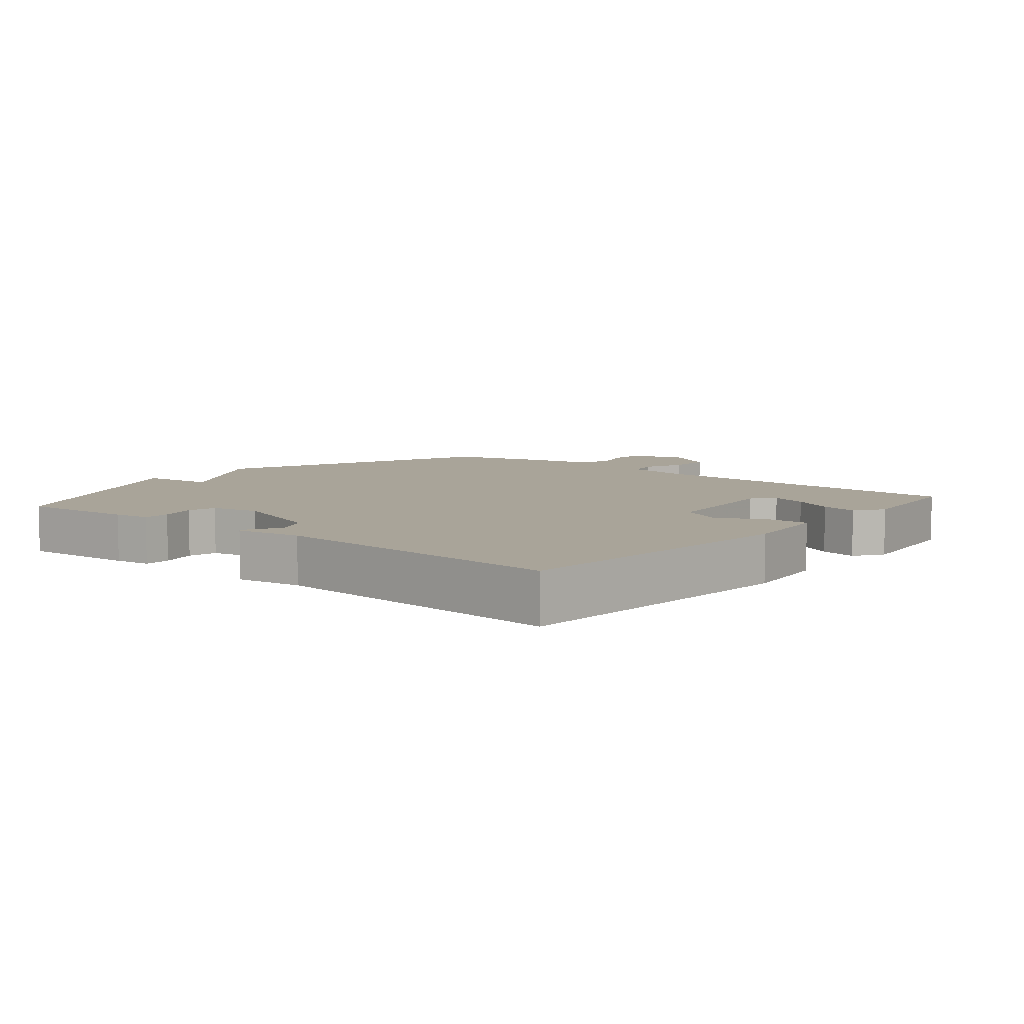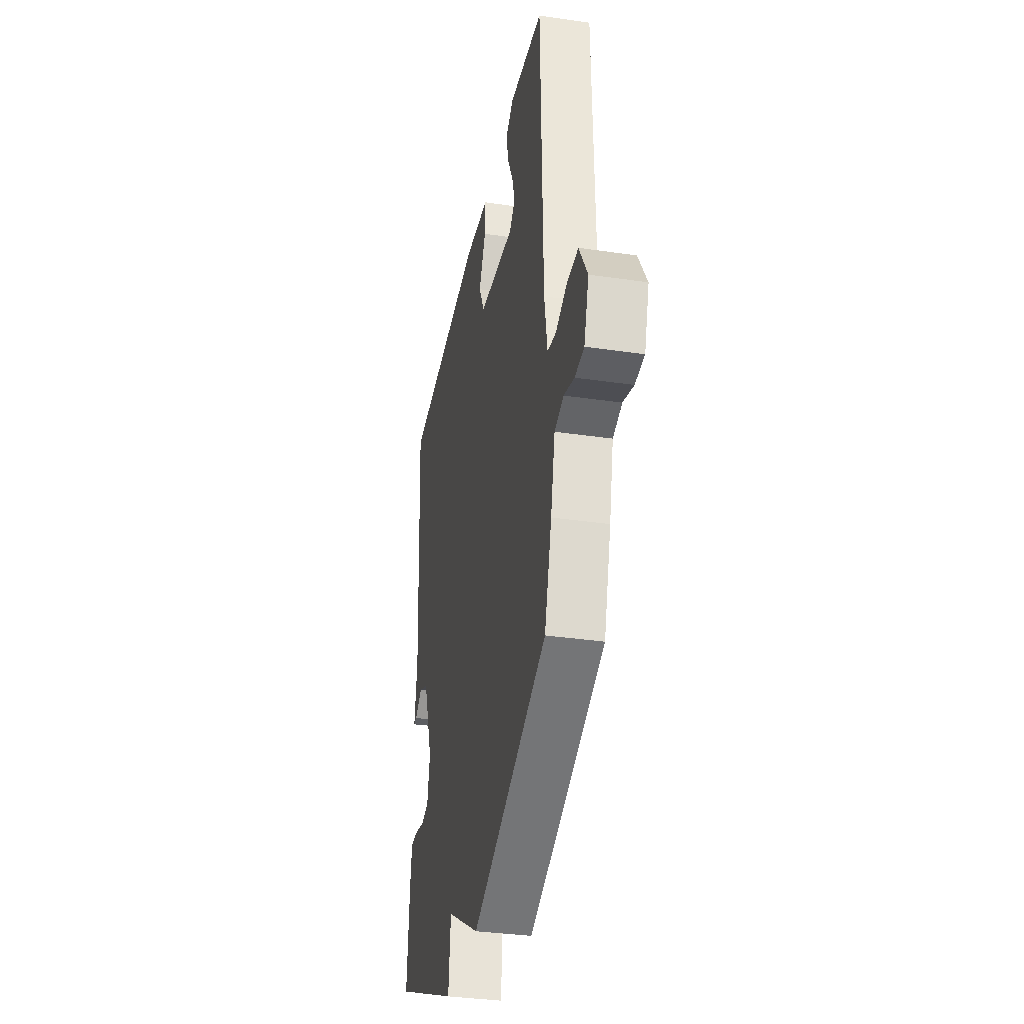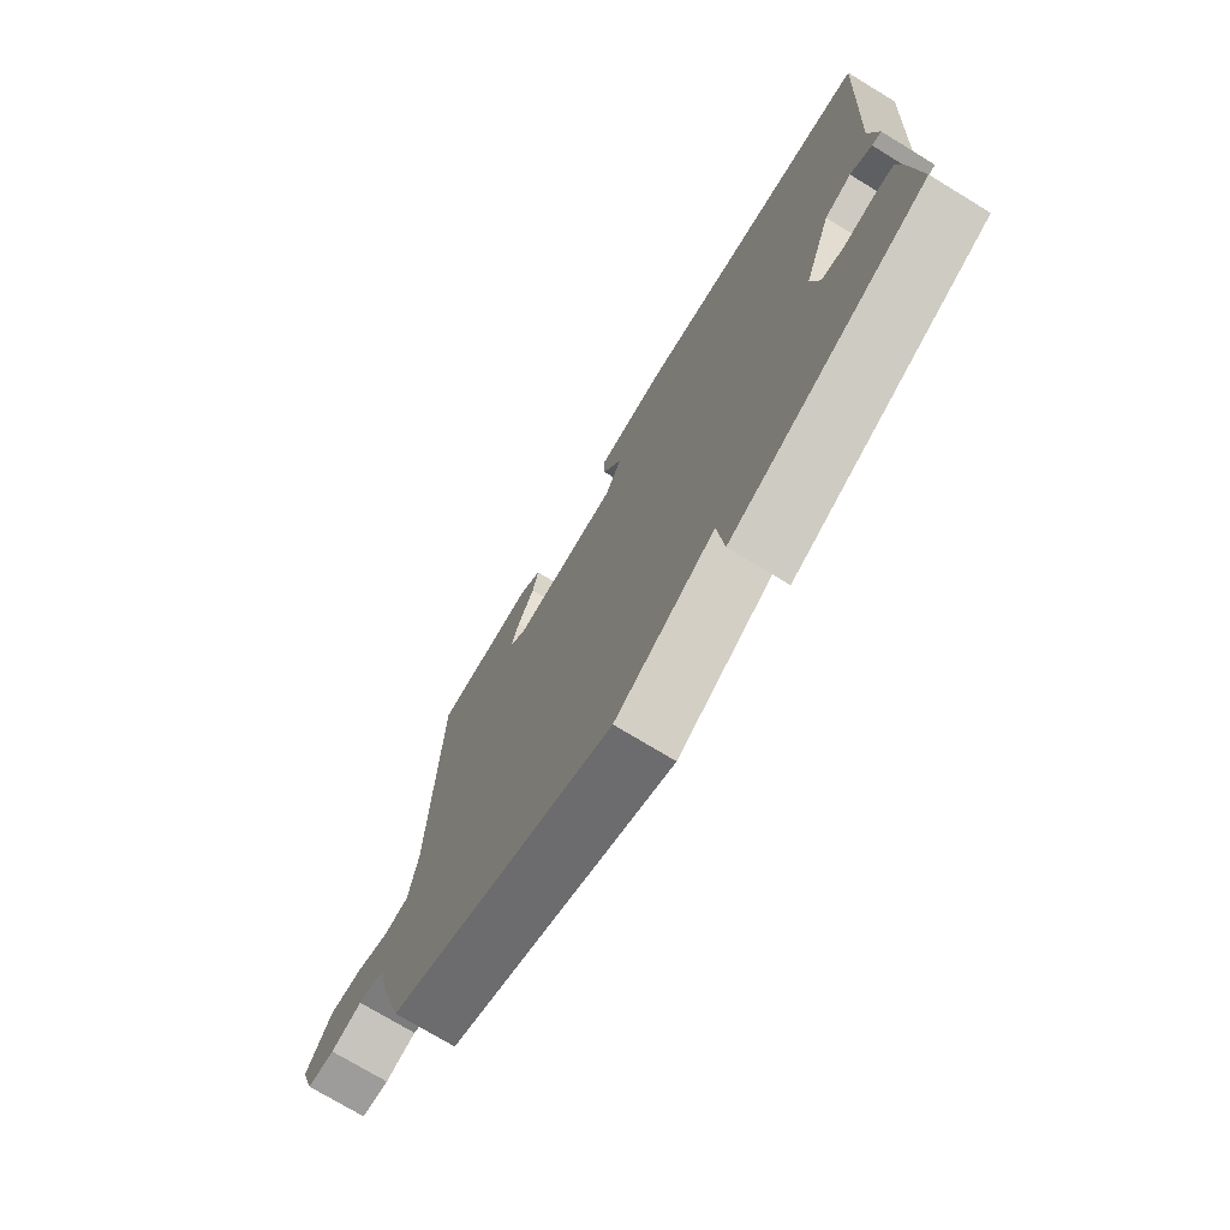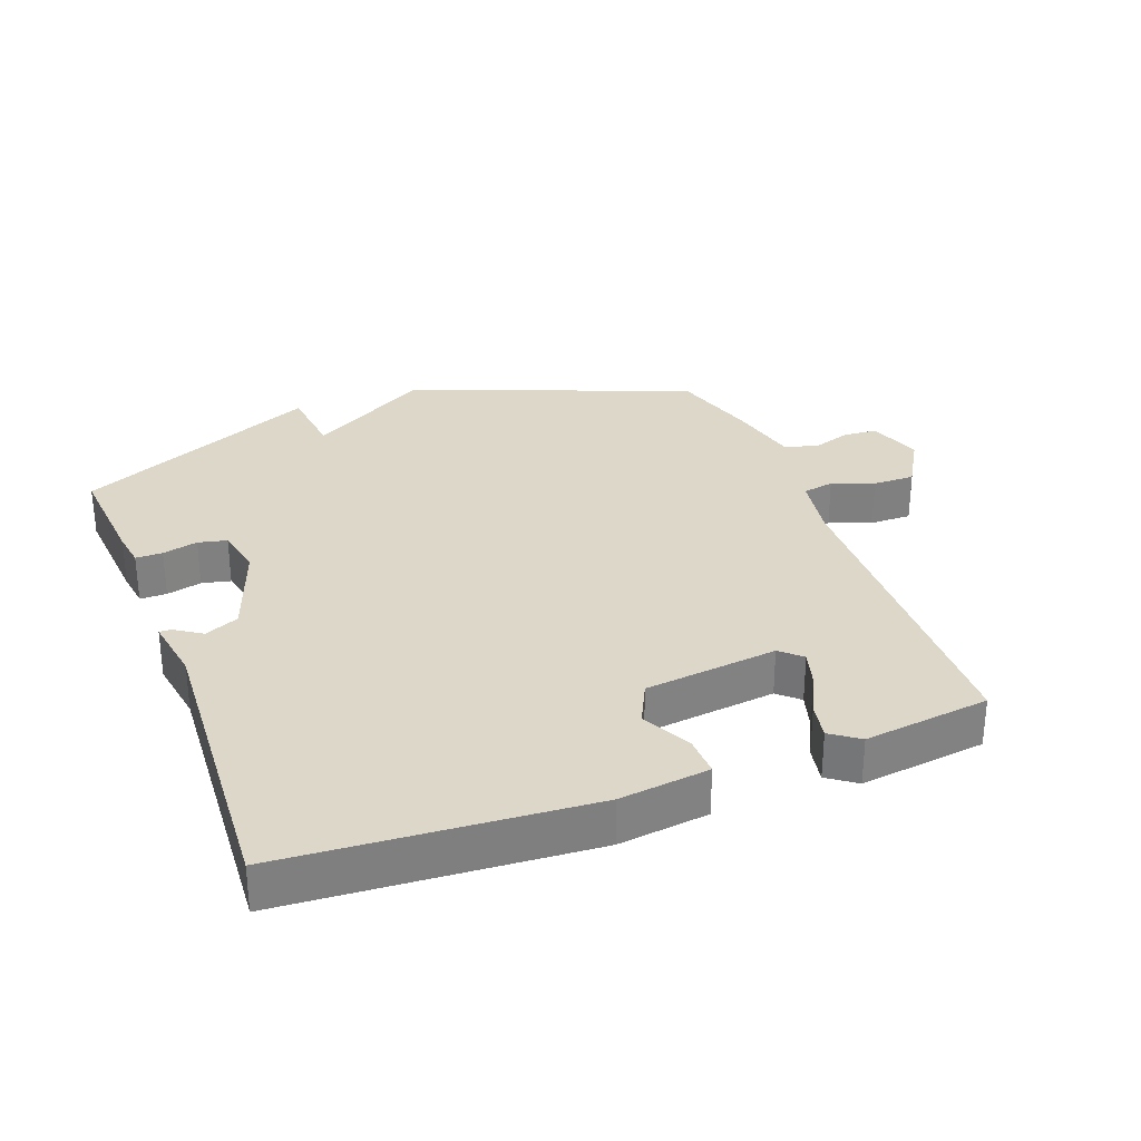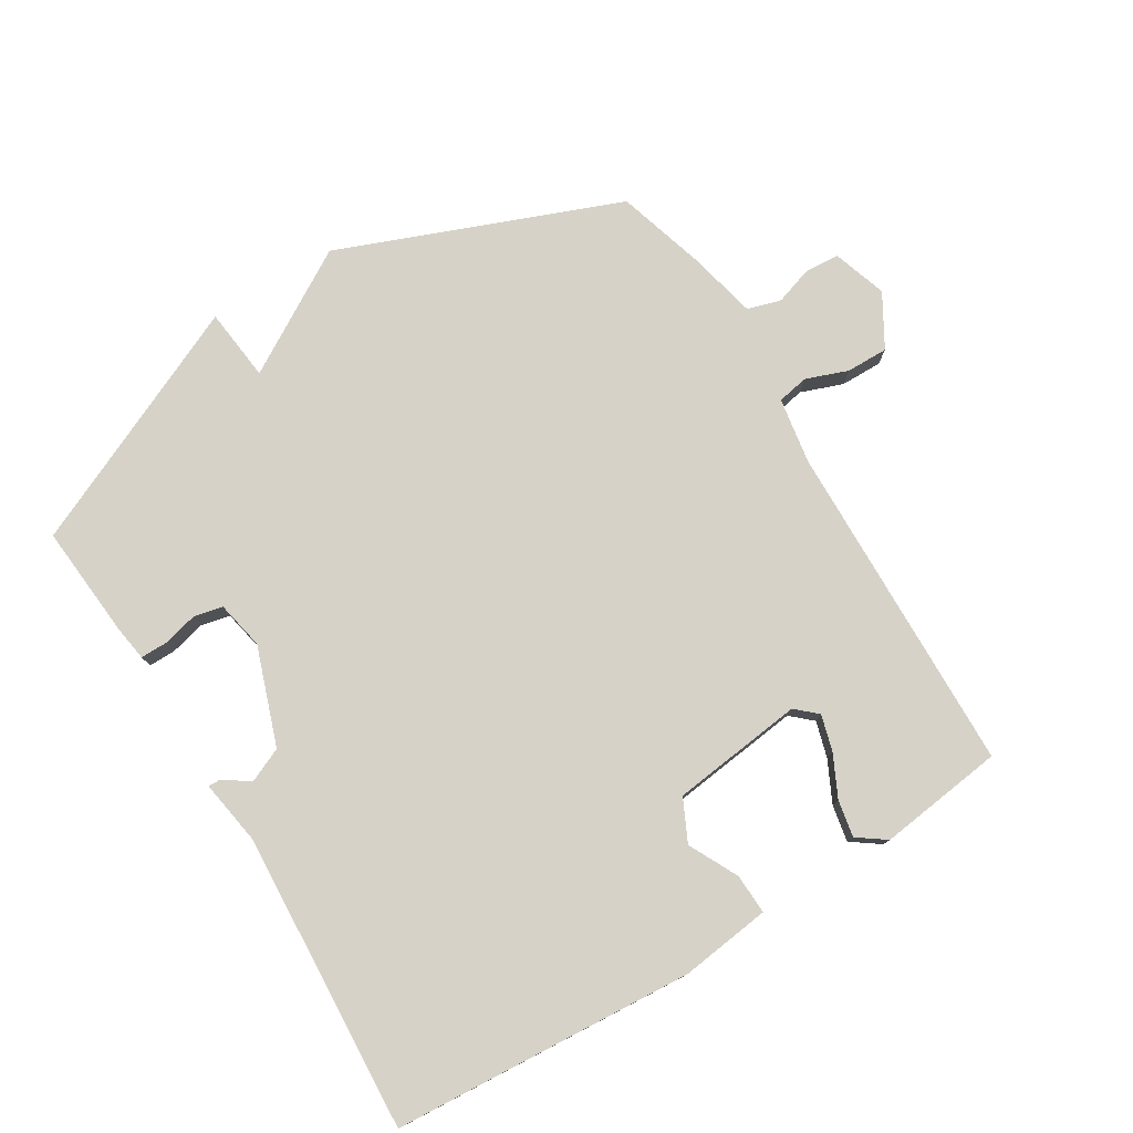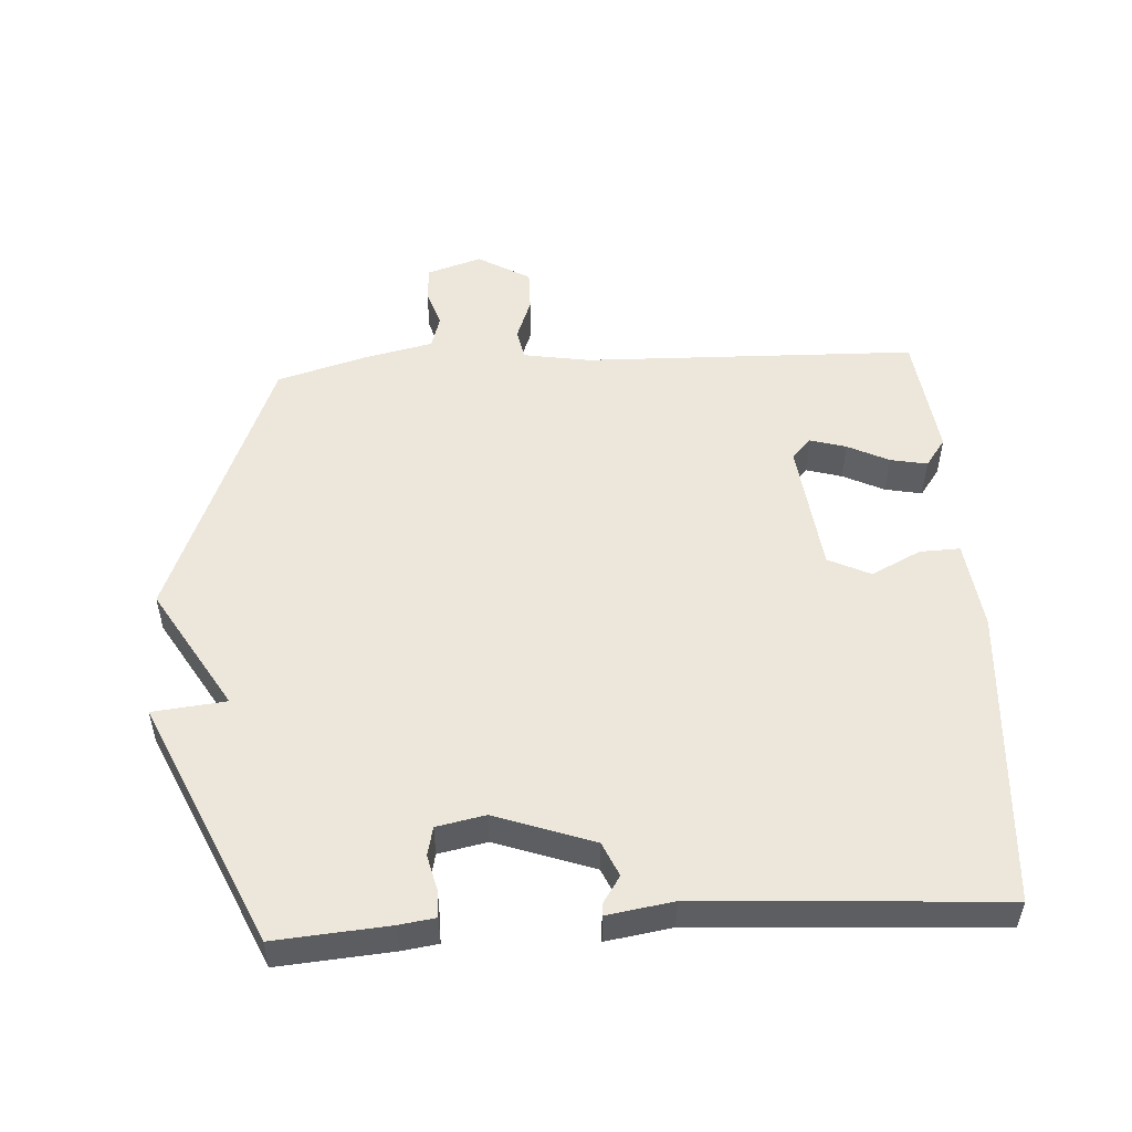
<metadata>
{"format":"obj","ext":"obj","renderer":"f3d","projection":"perspective","resolution":1024,"background":"white","views":[{"elev":7.3,"azim":-50.1,"up":"+Y"},{"elev":-34.9,"azim":78.9,"up":"+Z"},{"elev":-74.2,"azim":-121.3,"up":"+Z"},{"elev":30.3,"azim":-20.7,"up":"+Y"},{"elev":77.9,"azim":-31.6,"up":"+Y"},{"elev":51.6,"azim":-93.4,"up":"+Y"}]}
</metadata>
<code>
v 0.5 0.07 -0.5
v 0.073 0.07 -0.669
v -0.115 0.07 -0.557
v -0.127 0.07 -0.669
v -0.5 0.07 -0.5
v -0.486 0.07 -0.327
v -0.478 0.07 -0.272
v -0.437 0.07 -0.272
v -0.383 0.07 -0.285
v -0.339 0.07 -0.275
v -0.324 0.07 -0.201
v -0.377 0.07 -0.052
v -0.429 0.07 -0.029
v -0.47 0.07 -0.056
v -0.488 0.07 -0.057
v -0.472 0.07 0.043
v -0.5 0.07 0.5
v -0.04 0.07 0.532
v 0.097 0.07 0.515
v 0.095 0.07 0.454
v 0.057 0.07 0.378
v 0.088 0.07 0.314
v 0.291 0.07 0.29
v 0.323 0.07 0.319
v 0.307 0.07 0.374
v 0.276 0.07 0.437
v 0.265 0.07 0.493
v 0.308 0.07 0.524
v 0.5 0.07 0.5
v 0.513 0.07 -0.01
v 0.53 0.07 -0.111
v 0.578 0.07 -0.12
v 0.642 0.07 -0.096
v 0.706 0.07 -0.095
v 0.753 0.07 -0.175
v 0.726 0.07 -0.258
v 0.674 0.07 -0.262
v 0.615 0.07 -0.243
v 0.564 0.07 -0.258
v 0.54 0.07 -0.364
v 0.5 0 -0.5
v 0.073 0 -0.669
v -0.115 0 -0.557
v -0.127 0 -0.669
v -0.5 0 -0.5
v -0.486 0 -0.327
v -0.478 0 -0.272
v -0.437 0 -0.272
v -0.383 0 -0.285
v -0.339 0 -0.275
v -0.324 0 -0.201
v -0.377 0 -0.052
v -0.429 0 -0.029
v -0.47 0 -0.056
v -0.488 0 -0.057
v -0.472 0 0.043
v -0.5 0 0.5
v -0.04 0 0.532
v 0.097 0 0.515
v 0.095 0 0.454
v 0.057 0 0.378
v 0.088 0 0.314
v 0.291 0 0.29
v 0.323 0 0.319
v 0.307 0 0.374
v 0.276 0 0.437
v 0.265 0 0.493
v 0.308 0 0.524
v 0.5 0 0.5
v 0.513 0 -0.01
v 0.53 0 -0.111
v 0.578 0 -0.12
v 0.642 0 -0.096
v 0.706 0 -0.095
v 0.753 0 -0.175
v 0.726 0 -0.258
v 0.674 0 -0.262
v 0.615 0 -0.243
v 0.564 0 -0.258
v 0.54 0 -0.364
f 1 2 3
f 40 1 3
f 39 40 3
f 36 37 38
f 35 36 38
f 34 35 38
f 33 34 38
f 32 33 38
f 31 32 38 39
f 28 29 30
f 27 28 30
f 26 27 30
f 25 26 30
f 24 25 30 31
f 31 39 3
f 24 31 3
f 23 24 3
f 19 20 21
f 18 19 21
f 17 18 21
f 16 17 21
f 16 21 22
f 15 16 22
f 14 15 22
f 13 14 22
f 12 13 22 23
f 7 8 9
f 6 7 9
f 5 6 9
f 4 5 9
f 3 4 9
f 3 9 10
f 11 12 23 3
f 3 10 11
f 43 42 41
f 43 41 80
f 43 80 79
f 78 77 76
f 78 76 75
f 78 75 74
f 78 74 73
f 78 73 72
f 79 78 72 71
f 70 69 68
f 70 68 67
f 70 67 66
f 70 66 65
f 71 70 65 64
f 43 79 71
f 43 71 64
f 43 64 63
f 61 60 59
f 61 59 58
f 61 58 57
f 61 57 56
f 62 61 56
f 62 56 55
f 62 55 54
f 62 54 53
f 63 62 53 52
f 49 48 47
f 49 47 46
f 49 46 45
f 49 45 44
f 49 44 43
f 50 49 43
f 43 63 52 51
f 51 50 43
f 1 41 42 2
f 2 42 43 3
f 3 43 44 4
f 4 44 45 5
f 5 45 46 6
f 6 46 47 7
f 7 47 48 8
f 8 48 49 9
f 9 49 50 10
f 10 50 51 11
f 11 51 52 12
f 12 52 53 13
f 13 53 54 14
f 14 54 55 15
f 15 55 56 16
f 16 56 57 17
f 17 57 58 18
f 18 58 59 19
f 19 59 60 20
f 20 60 61 21
f 21 61 62 22
f 22 62 63 23
f 23 63 64 24
f 24 64 65 25
f 25 65 66 26
f 26 66 67 27
f 27 67 68 28
f 28 68 69 29
f 29 69 70 30
f 30 70 71 31
f 31 71 72 32
f 32 72 73 33
f 33 73 74 34
f 34 74 75 35
f 35 75 76 36
f 36 76 77 37
f 37 77 78 38
f 38 78 79 39
f 39 79 80 40
f 40 80 41 1

</code>
